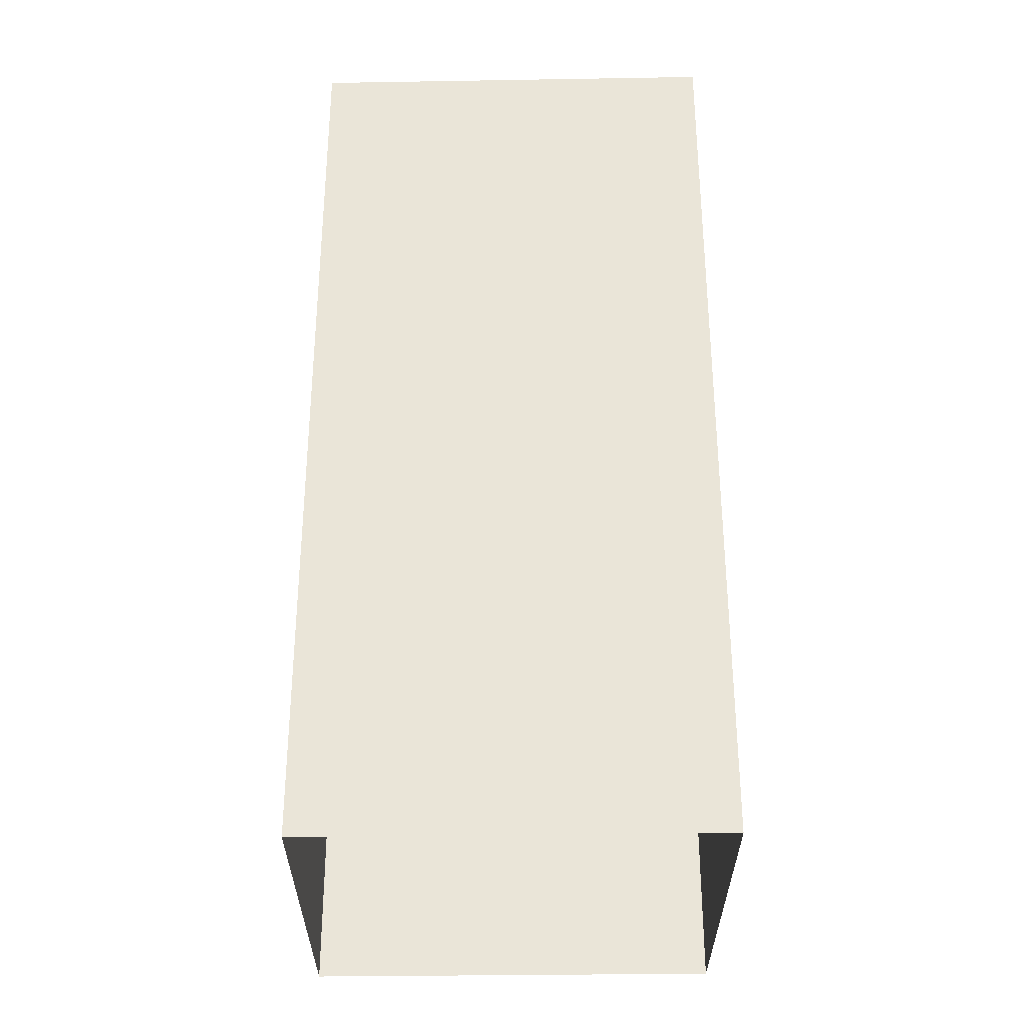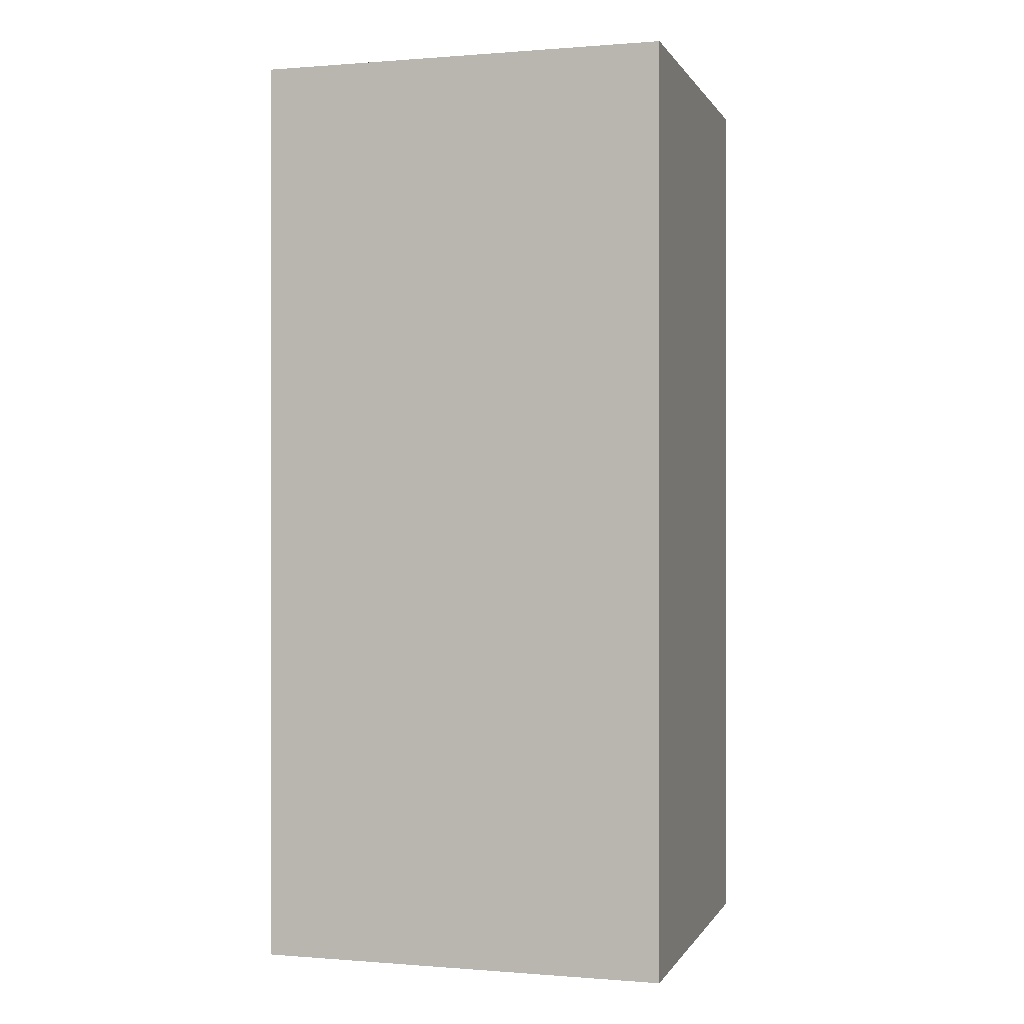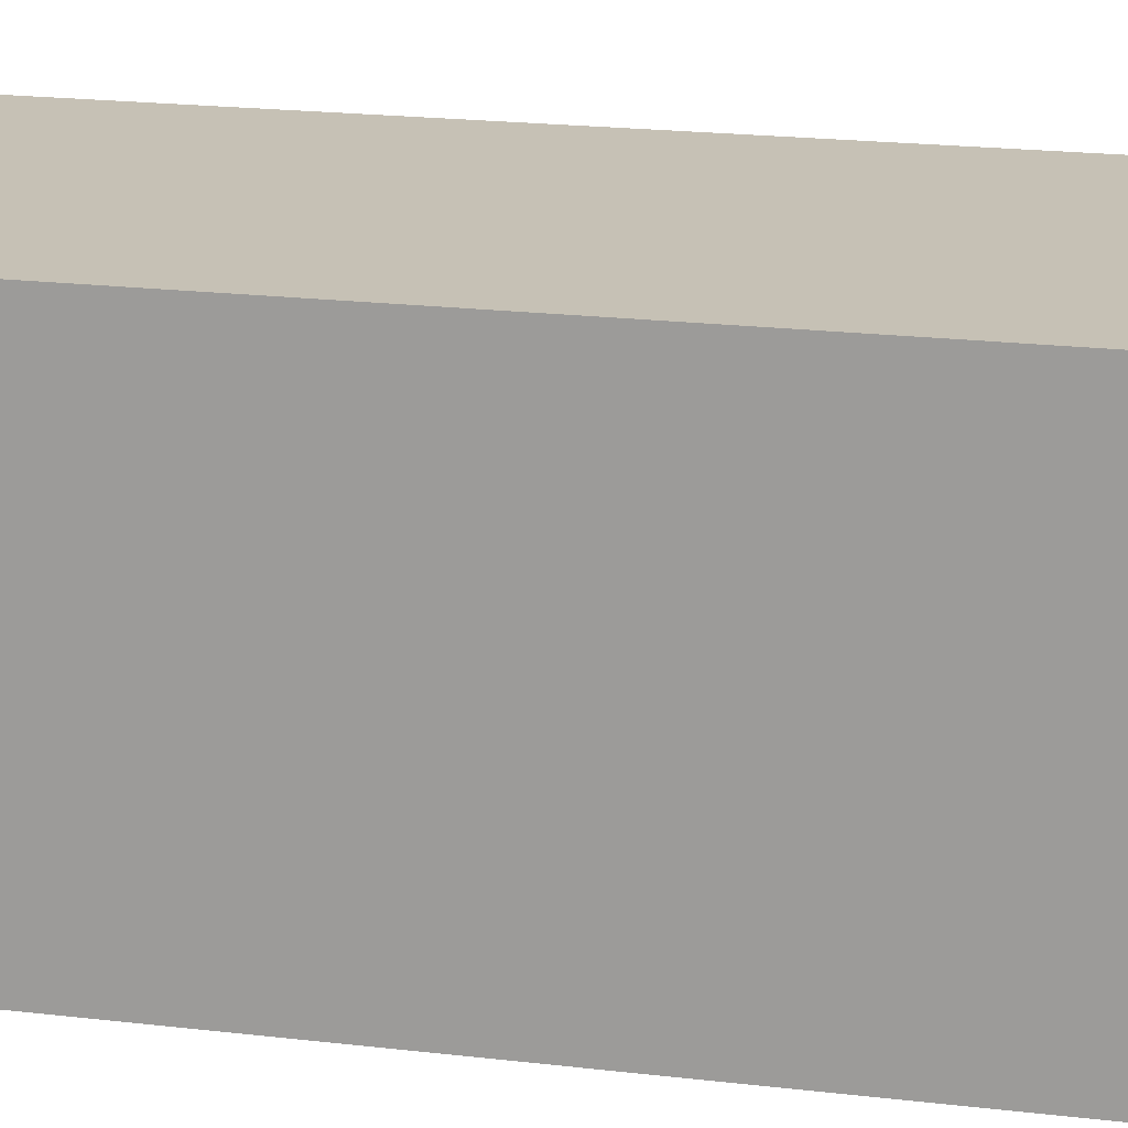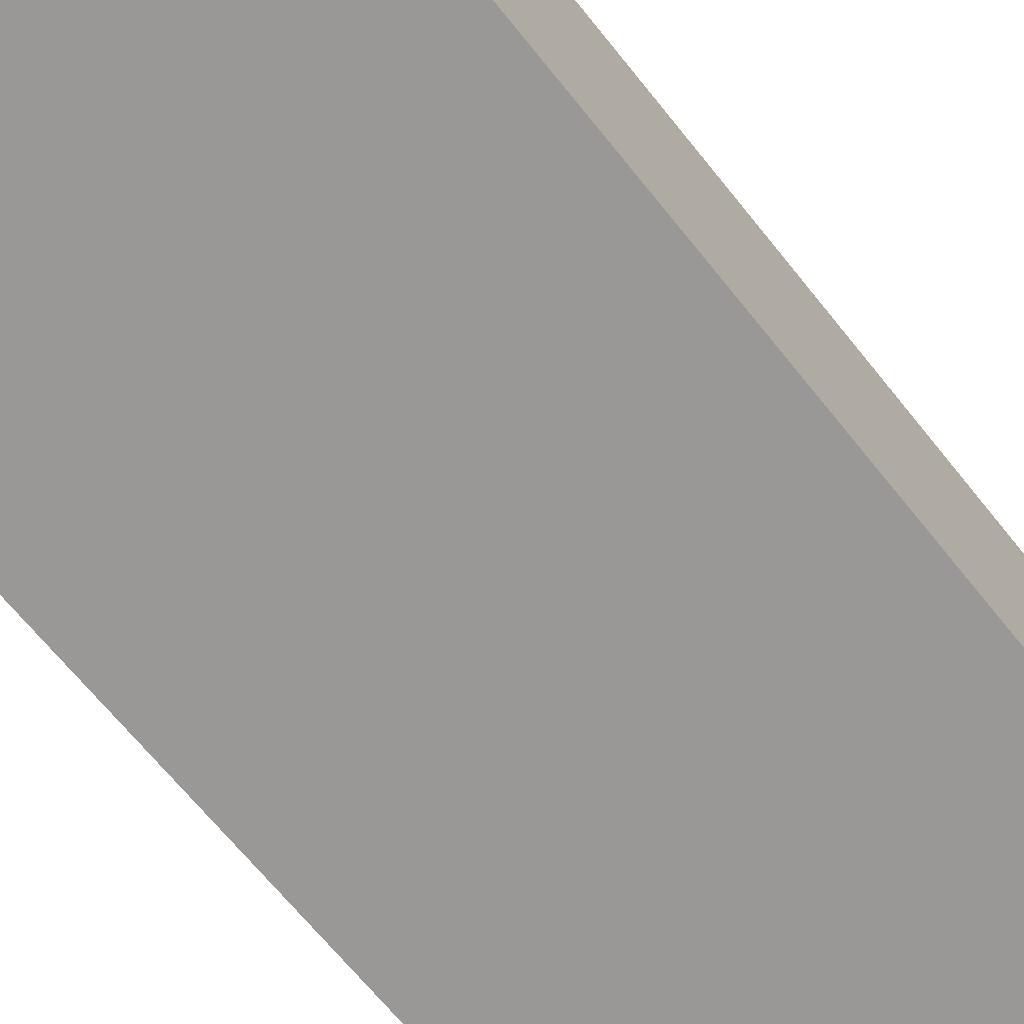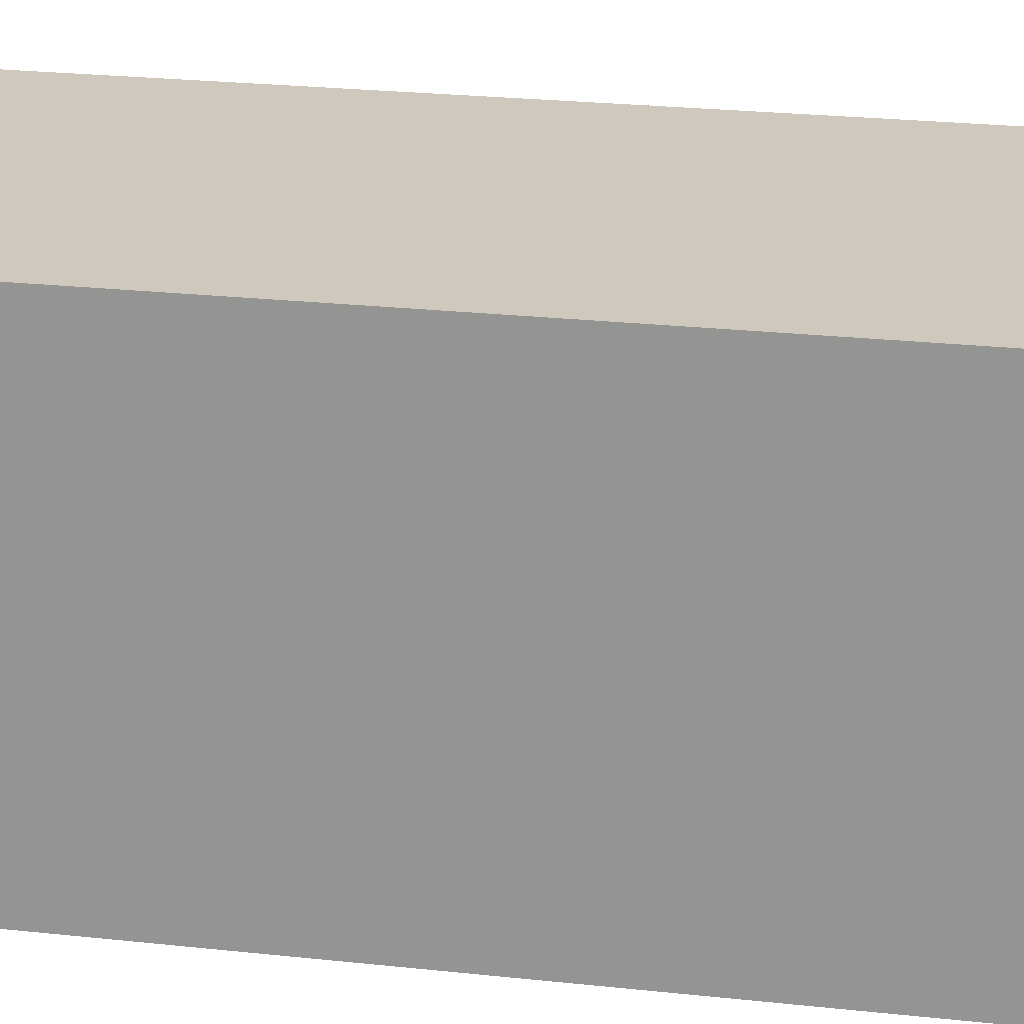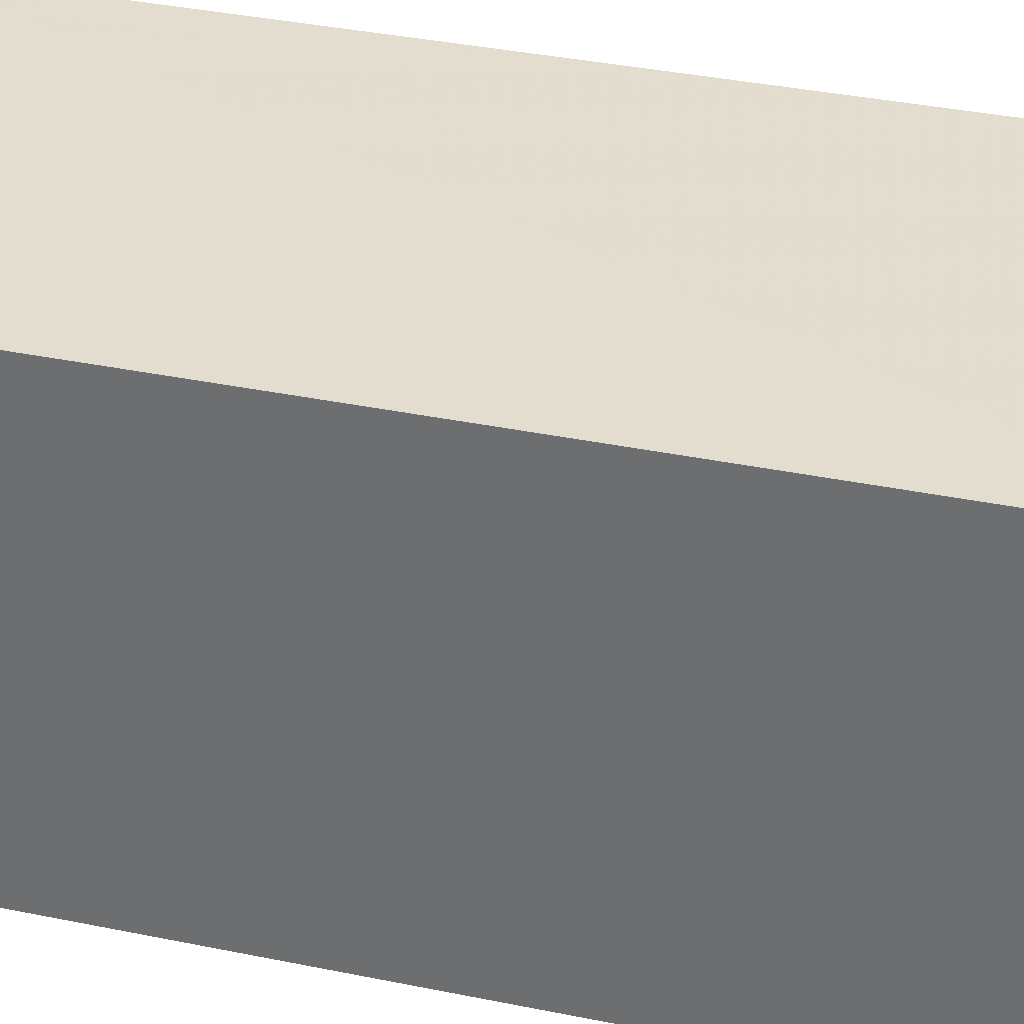
<metadata>
{"format":"obj","ext":"obj","renderer":"f3d","projection":"perspective","resolution":1024,"background":"white","views":[{"elev":-31.6,"azim":3.9,"up":"+Z"},{"elev":0.1,"azim":19.7,"up":"+Z"},{"elev":21.3,"azim":101.7,"up":"+Y"},{"elev":-66.9,"azim":38.6,"up":"+Y"},{"elev":24.9,"azim":100.0,"up":"+Y"},{"elev":37.1,"azim":104.8,"up":"+Y"}]}
</metadata>
<code>
v -1.147e+04 -3.39e+04 28.84
v -1.148e+04 -3.391e+04 28.84
v -1.148e+04 -3.39e+04 28.84
v -1.147e+04 -3.391e+04 28.84
v -1.148e+04 -3.391e+04 46.72
v -1.147e+04 -3.39e+04 46.72
v -1.148e+04 -3.39e+04 46.72
v -1.147e+04 -3.391e+04 46.72
v -1.147e+04 -3.391e+04 46.97
v -1.147e+04 -3.39e+04 46.97
v -1.147e+04 -3.391e+04 46.97
v -1.148e+04 -3.39e+04 46.97
v -1.148e+04 -3.391e+04 46.97
v -1.148e+04 -3.39e+04 46.97
v -1.148e+04 -3.391e+04 46.97
v -1.147e+04 -3.39e+04 46.97
f 1 2 3
f 1 4 2
f 5 6 7
f 5 8 6
f 9 10 11
f 12 13 14
f 10 12 14
f 14 13 15
f 11 10 16
f 14 16 10
f 11 13 9
f 11 15 13
f 15 5 7
f 14 15 7
f 14 7 6
f 16 14 6
f 16 6 8
f 11 16 8
f 15 8 5
f 15 11 8
f 12 1 3
f 12 10 1
f 9 4 1
f 10 9 1
f 13 2 4
f 9 13 4
f 13 3 2
f 13 12 3

</code>
